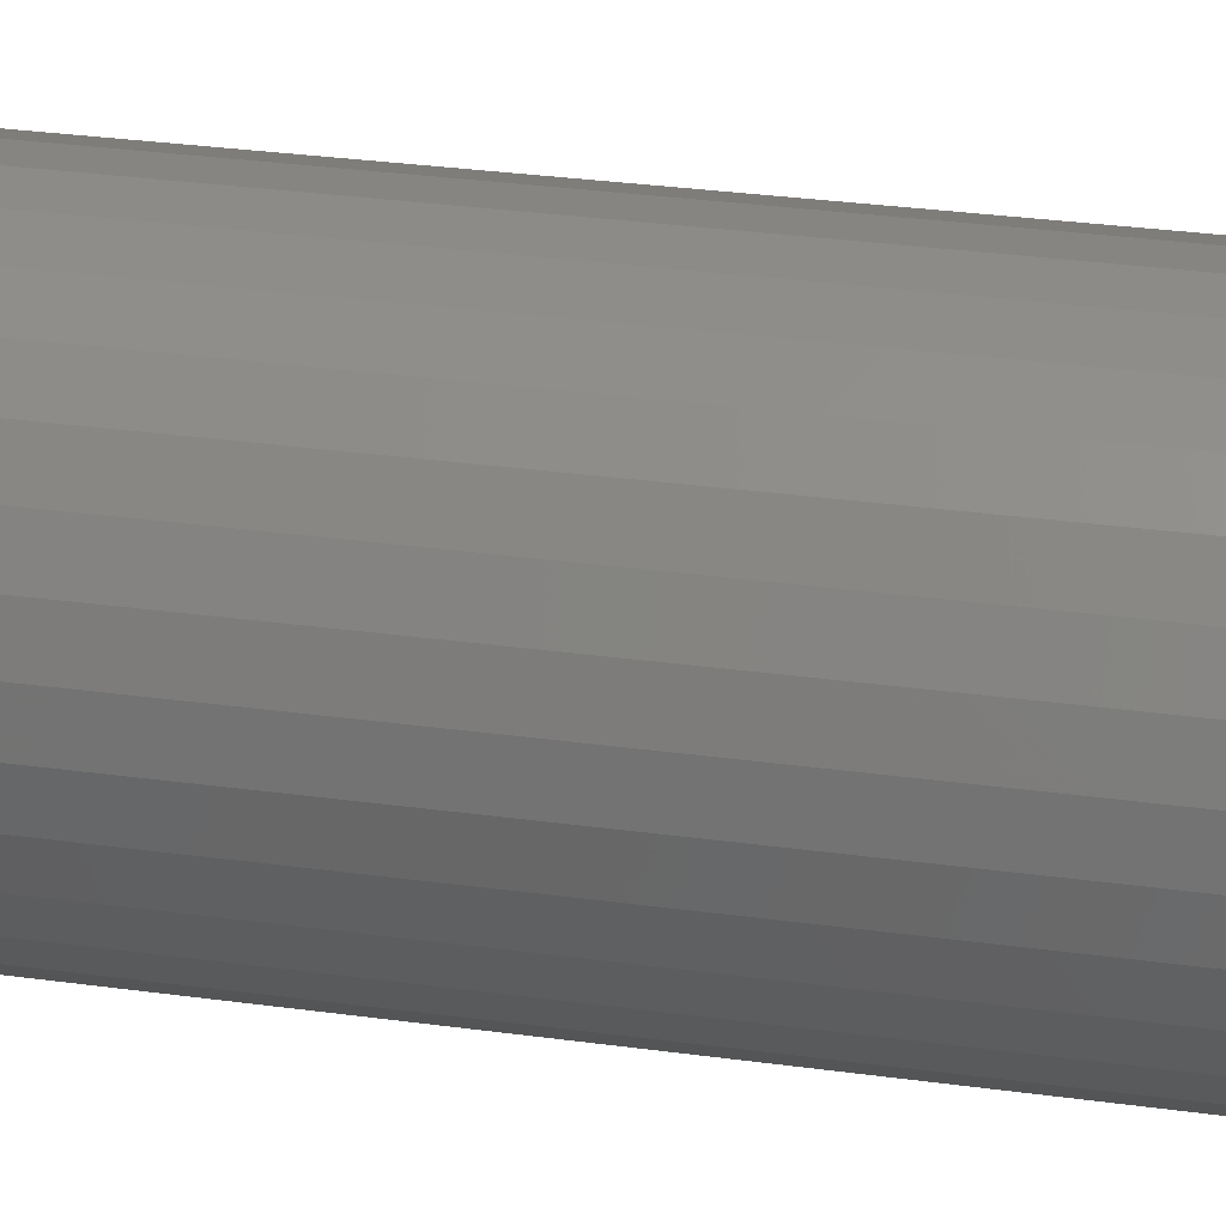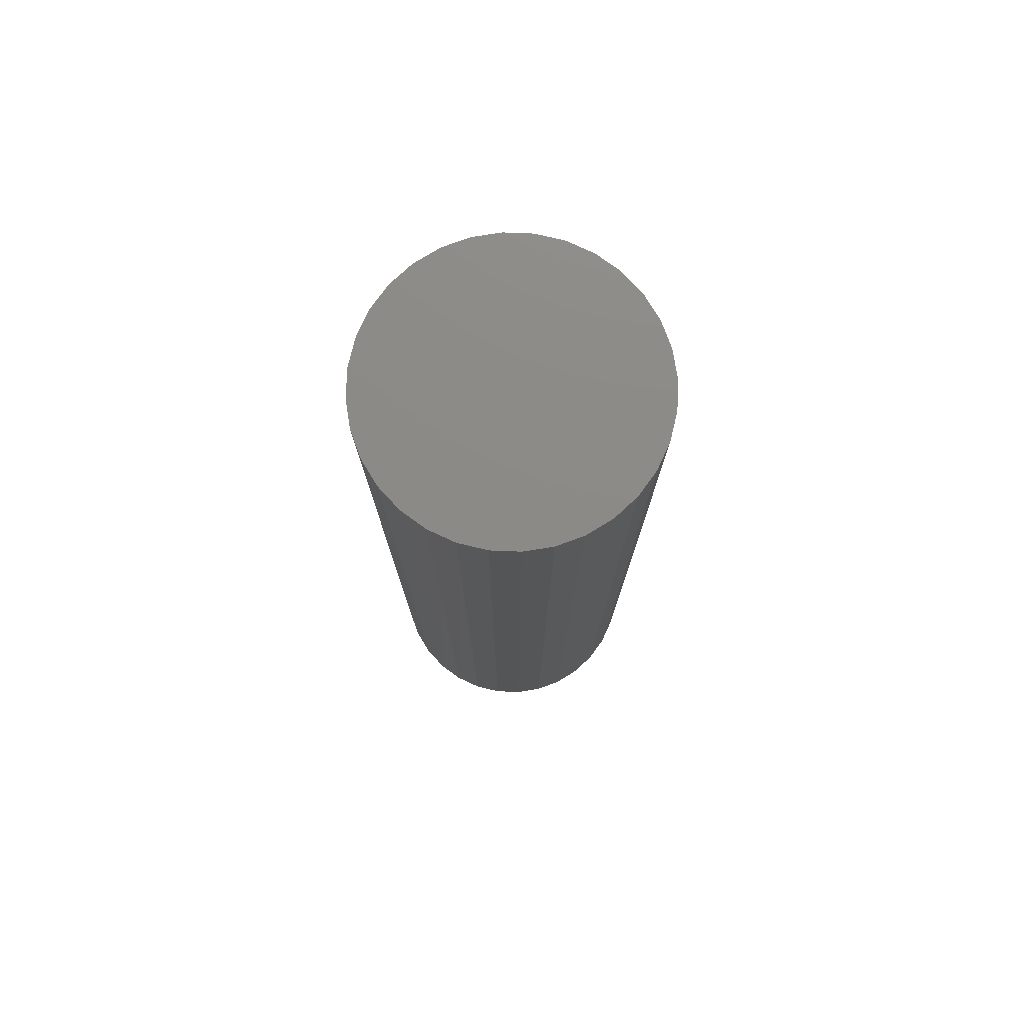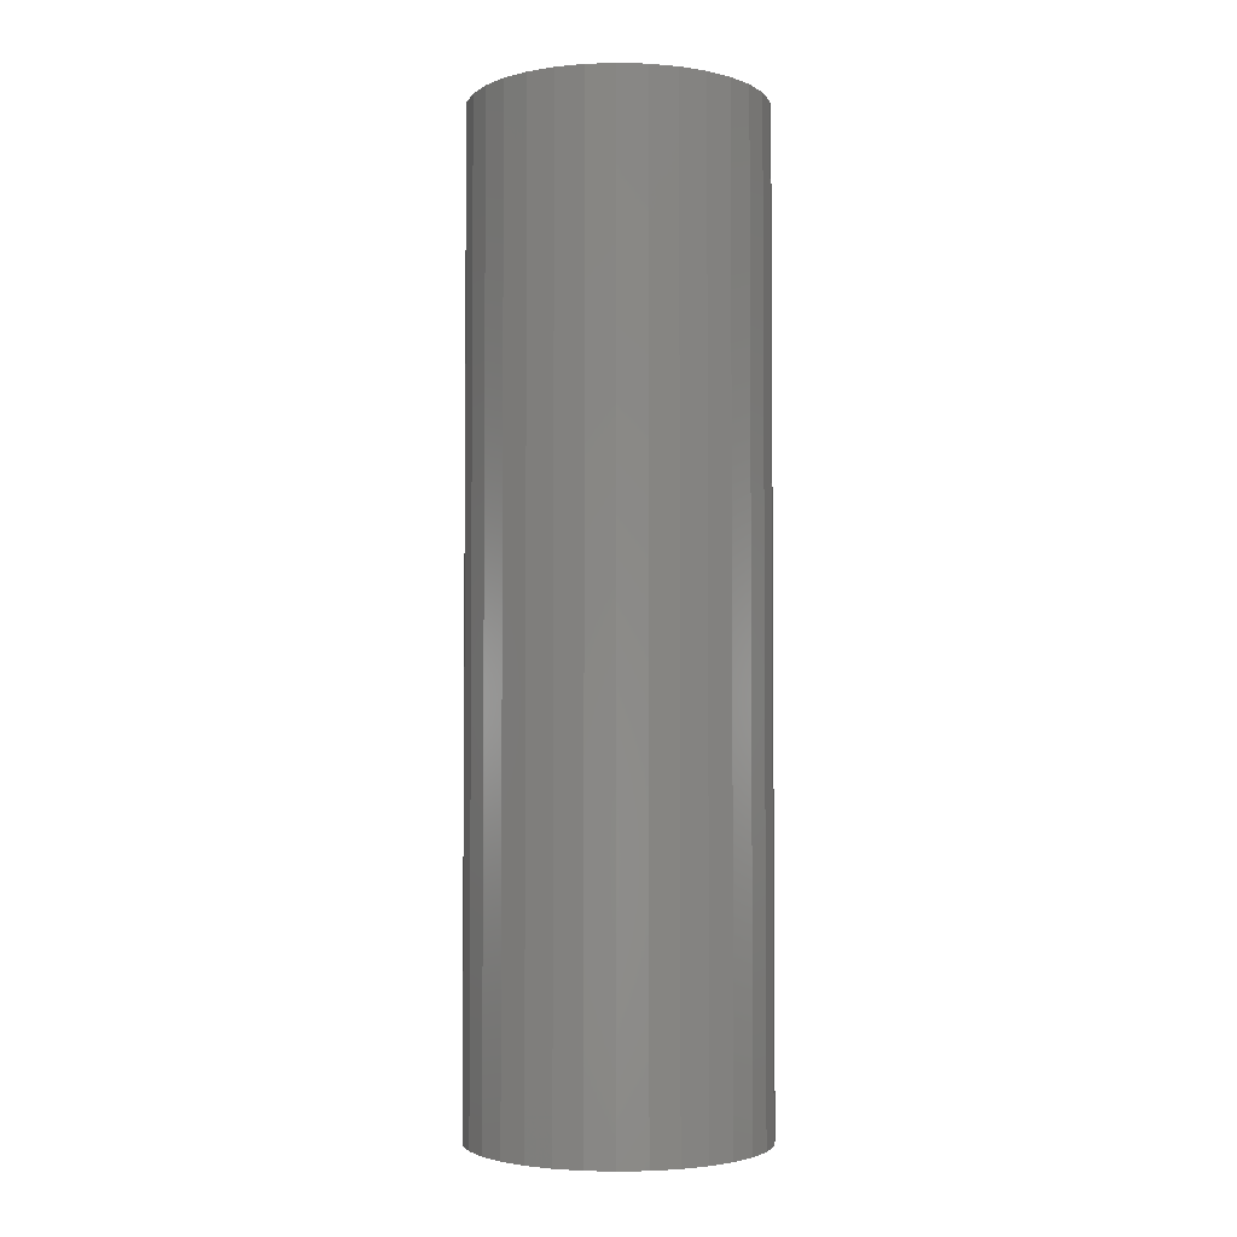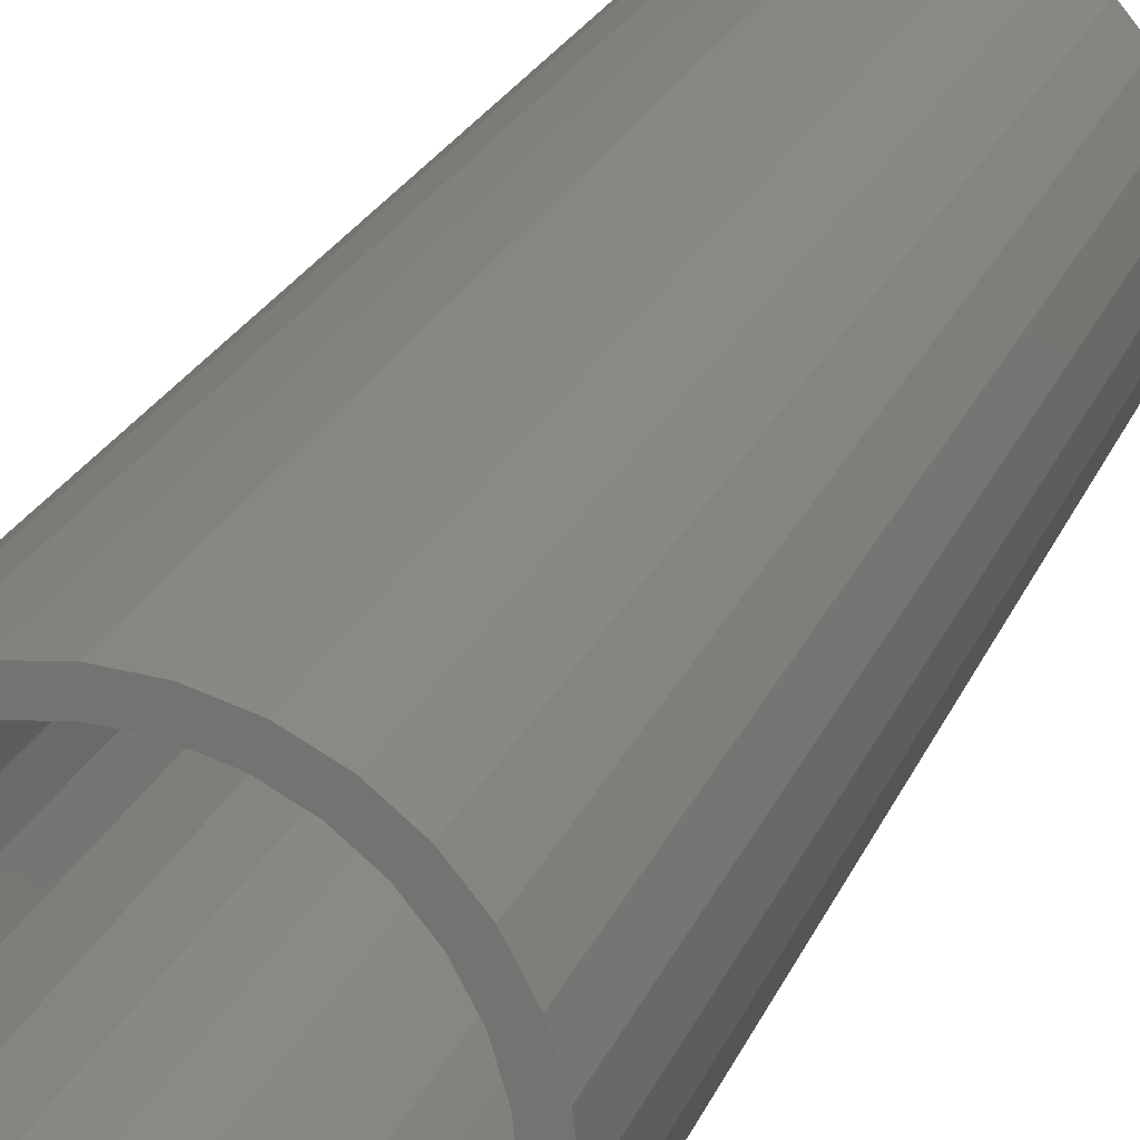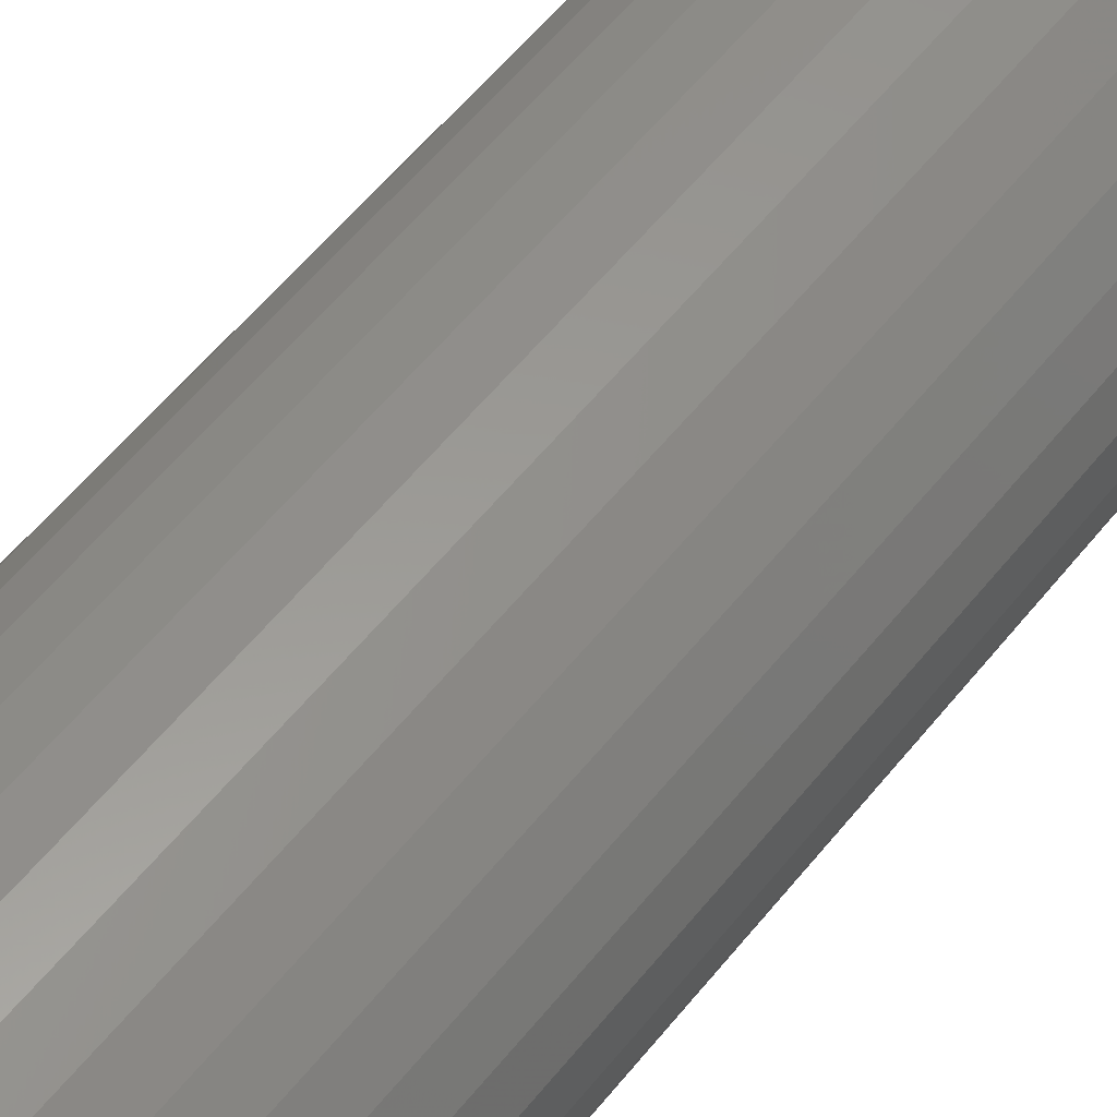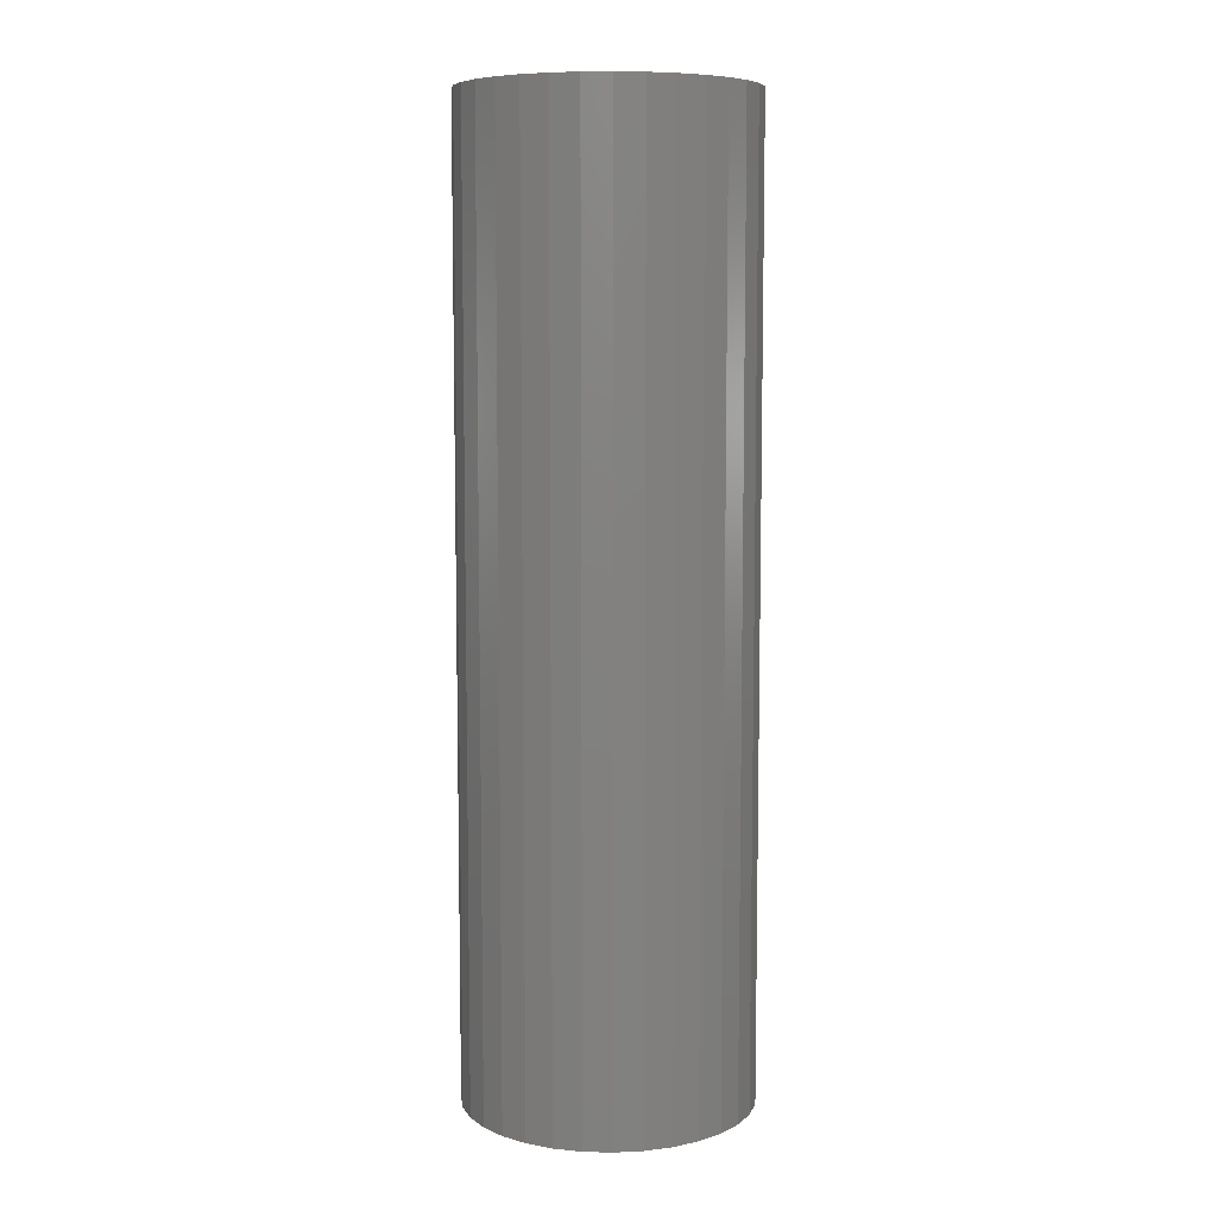
<metadata>
{"format":"stl","ext":"stl","renderer":"f3d","projection":"perspective","resolution":1024,"background":"white","views":[{"elev":27.4,"azim":102.4,"up":"+Z"},{"elev":77.2,"azim":75.4,"up":"+Y"},{"elev":-3.2,"azim":45.7,"up":"+Y"},{"elev":20.3,"azim":16.3,"up":"+Z"},{"elev":55.4,"azim":-142.4,"up":"+Z"},{"elev":7.9,"azim":-24.2,"up":"+Y"}]}
</metadata>
<code>
# stl→obj: 128 verts, 252 faces
v 0.6237 -0.2109 0.05535
v 0.6237 -0.2109 0.06316
v 0.6114 -0.2109 0.06194
v 0.5995 -0.2109 0.05835
v 0.6129 -0.2109 0.05428
v 0.5886 -0.2109 0.05251
v 0.6025 -0.2109 0.05113
v 0.5929 -0.2109 0.04602
v 0.579 -0.2109 0.04466
v 0.5845 -0.2109 0.03914
v 0.5712 -0.2109 0.03509
v 0.5777 -0.2109 0.03075
v 0.5653 -0.2109 0.02417
v 0.5726 -0.2109 0.02118
v 0.5617 -0.2109 0.01232
v 0.5694 -0.2109 0.0108
v 0.5726 -0.2109 -0.02118
v 0.5694 -0.2109 -0.0108
v 0.5617 -0.2109 -0.01232
v 0.5653 -0.2109 -0.02417
v 0.5777 -0.2109 -0.03075
v 0.5712 -0.2109 -0.03509
v 0.5845 -0.2109 -0.03914
v 0.579 -0.2109 -0.04466
v 0.5929 -0.2109 -0.04602
v 0.5886 -0.2109 -0.05251
v 0.6025 -0.2109 -0.05113
v 0.6129 -0.2109 -0.05428
v 0.5995 -0.2109 -0.05835
v 0.6237 -0.2109 -0.05535
v 0.6114 -0.2109 -0.06194
v 0.6237 -0.2109 -0.06316
v 0.636 -0.2109 0.06194
v 0.6479 -0.2109 0.05835
v 0.6345 -0.2109 0.05428
v 0.6588 -0.2109 0.05251
v 0.6449 -0.2109 0.05113
v 0.6544 -0.2109 0.04602
v 0.6683 -0.2109 0.04466
v 0.6628 -0.2109 0.03914
v 0.6762 -0.2109 0.03509
v 0.6697 -0.2109 0.03075
v 0.682 -0.2109 0.02417
v 0.6748 -0.2109 0.02118
v 0.6856 -0.2109 0.01232
v 0.678 -0.2109 0.0108
v 0.679 -0.2109 -1.011e-16
v 0.6856 -0.2109 -0.01232
v 0.678 -0.2109 -0.0108
v 0.6748 -0.2109 -0.02118
v 0.682 -0.2109 -0.02417
v 0.6697 -0.2109 -0.03075
v 0.6762 -0.2109 -0.03509
v 0.6628 -0.2109 -0.03914
v 0.6683 -0.2109 -0.04466
v 0.6544 -0.2109 -0.04602
v 0.6588 -0.2109 -0.05251
v 0.6449 -0.2109 -0.05113
v 0.6345 -0.2109 -0.05428
v 0.6479 -0.2109 -0.05835
v 0.636 -0.2109 -0.06194
v 0.6868 -0.2109 -4.735e-17
v 0.5605 -0.2109 -5.704e-17
v 0.5683 -0.2109 -6.039e-17
v 0.6237 0.2031 -0.05535
v 0.6345 0.2031 -0.05428
v 0.6449 0.2031 -0.05113
v 0.6544 0.2031 -0.04602
v 0.6628 0.2031 -0.03914
v 0.6697 0.2031 -0.03075
v 0.6748 0.2031 -0.02118
v 0.678 0.2031 -0.0108
v 0.679 0.2031 -1.146e-16
v 0.6129 0.2031 -0.05428
v 0.6025 0.2031 -0.05113
v 0.5929 0.2031 -0.04602
v 0.5845 0.2031 -0.03914
v 0.5777 0.2031 -0.03075
v 0.5726 0.2031 -0.02118
v 0.5694 0.2031 -0.0108
v 0.5683 0.2031 -6.039e-17
v 0.6237 0.2031 0.05535
v 0.6129 0.2031 0.05428
v 0.6025 0.2031 0.05113
v 0.5929 0.2031 0.04602
v 0.5845 0.2031 0.03914
v 0.5777 0.2031 0.03075
v 0.5726 0.2031 0.02118
v 0.5694 0.2031 0.0108
v 0.6345 0.2031 0.05428
v 0.6449 0.2031 0.05113
v 0.6544 0.2031 0.04602
v 0.6628 0.2031 0.03914
v 0.6697 0.2031 0.03075
v 0.6748 0.2031 0.02118
v 0.678 0.2031 0.0108
v 0.6237 0.2109 0.06316
v 0.636 0.2109 0.06194
v 0.6114 0.2109 0.06194
v 0.5995 0.2109 0.05835
v 0.6479 0.2109 0.05835
v 0.5886 0.2109 0.05251
v 0.6588 0.2109 0.05251
v 0.579 0.2109 0.04466
v 0.6683 0.2109 0.04466
v 0.5712 0.2109 0.03509
v 0.6762 0.2109 0.03509
v 0.6683 0.2109 -0.04466
v 0.579 0.2109 -0.04466
v 0.6762 0.2109 -0.03509
v 0.5886 0.2109 -0.05251
v 0.6588 0.2109 -0.05251
v 0.5995 0.2109 -0.05835
v 0.6479 0.2109 -0.05835
v 0.6114 0.2109 -0.06194
v 0.636 0.2109 -0.06194
v 0.6237 0.2109 -0.06316
v 0.5712 0.2109 -0.03509
v 0.5653 0.2109 -0.02417
v 0.682 0.2109 -0.02417
v 0.5617 0.2109 -0.01232
v 0.6856 0.2109 -0.01232
v 0.5605 0.2109 -5.704e-17
v 0.6868 0.2109 -4.735e-17
v 0.5617 0.2109 0.01232
v 0.6856 0.2109 0.01232
v 0.5653 0.2109 0.02417
v 0.682 0.2109 0.02417
f 1 2 3
f 1 3 4
f 5 1 4
f 4 6 5
f 5 6 7
f 8 7 6
f 6 9 8
f 10 8 9
f 9 11 10
f 12 10 11
f 11 13 12
f 12 13 14
f 14 13 15
f 14 15 16
f 17 18 19
f 19 20 17
f 21 17 20
f 20 22 21
f 21 22 23
f 23 22 24
f 23 24 25
f 25 24 26
f 26 27 25
f 28 27 26
f 26 29 28
f 30 28 29
f 30 29 31
f 30 31 32
f 33 2 1
f 1 34 33
f 34 1 35
f 34 35 36
f 35 37 36
f 36 37 38
f 36 38 39
f 39 38 40
f 39 40 41
f 41 40 42
f 41 42 43
f 42 44 43
f 45 43 44
f 44 46 45
f 47 45 46
f 48 49 50
f 48 50 51
f 51 50 52
f 51 52 53
f 52 54 53
f 55 53 54
f 54 56 55
f 57 55 56
f 57 56 58
f 57 58 59
f 57 59 60
f 60 59 30
f 61 60 30
f 30 32 61
f 62 45 47
f 62 47 49
f 62 49 48
f 63 19 18
f 63 18 64
f 63 64 16
f 63 16 15
f 65 59 66
f 66 59 58
f 66 58 67
f 67 58 56
f 67 56 68
f 68 56 54
f 68 54 69
f 69 54 52
f 69 52 70
f 70 52 50
f 70 50 71
f 71 50 49
f 71 49 72
f 72 49 47
f 72 47 73
f 59 65 30
f 30 65 74
f 30 74 28
f 28 74 75
f 28 75 27
f 27 75 76
f 27 76 25
f 25 76 77
f 25 77 23
f 23 77 78
f 23 78 21
f 21 78 79
f 21 79 17
f 17 79 80
f 17 80 18
f 18 80 81
f 18 81 64
f 82 5 83
f 83 5 7
f 83 7 84
f 84 7 8
f 84 8 85
f 85 8 10
f 85 10 86
f 86 10 12
f 86 12 87
f 87 12 14
f 87 14 88
f 88 14 16
f 88 16 89
f 89 16 64
f 89 64 81
f 5 82 1
f 1 82 90
f 1 90 35
f 35 90 91
f 35 91 37
f 37 91 92
f 37 92 38
f 38 92 93
f 38 93 40
f 40 93 94
f 40 94 42
f 42 94 95
f 42 95 44
f 44 95 96
f 44 96 46
f 46 96 73
f 46 73 47
f 83 90 82
f 90 83 84
f 90 84 91
f 91 84 85
f 91 85 92
f 92 85 86
f 92 86 93
f 93 86 87
f 93 87 94
f 94 87 88
f 94 88 95
f 71 78 70
f 70 78 77
f 70 77 69
f 69 77 76
f 69 76 68
f 68 76 75
f 68 75 67
f 67 75 74
f 67 74 66
f 66 74 65
f 95 88 96
f 96 88 89
f 96 89 73
f 73 89 81
f 73 81 72
f 72 81 80
f 72 80 71
f 71 80 79
f 71 79 78
f 97 98 99
f 100 99 98
f 101 100 98
f 102 100 101
f 103 102 101
f 104 102 103
f 105 104 103
f 106 104 105
f 107 106 105
f 108 109 110
f 111 109 108
f 112 111 108
f 113 111 112
f 114 113 112
f 115 113 114
f 116 115 114
f 117 115 116
f 109 118 110
f 110 118 119
f 110 119 120
f 120 119 121
f 120 121 122
f 122 121 123
f 122 123 124
f 124 123 125
f 124 125 126
f 126 125 127
f 126 127 128
f 128 127 106
f 128 106 107
f 124 62 122
f 122 62 48
f 122 48 120
f 120 48 51
f 120 51 110
f 110 51 53
f 110 53 108
f 108 53 55
f 108 55 112
f 112 55 57
f 112 57 114
f 114 57 60
f 114 60 116
f 116 60 61
f 116 61 117
f 117 61 32
f 117 32 115
f 115 32 31
f 115 31 113
f 113 31 29
f 113 29 111
f 111 29 26
f 111 26 109
f 109 26 24
f 109 24 118
f 118 24 22
f 118 22 119
f 119 22 20
f 119 20 121
f 121 20 19
f 121 19 123
f 123 19 63
f 123 63 125
f 125 63 15
f 125 15 127
f 127 15 13
f 127 13 106
f 106 13 11
f 106 11 104
f 104 11 9
f 104 9 102
f 102 9 6
f 102 6 100
f 100 6 4
f 100 4 99
f 99 4 3
f 99 3 97
f 97 3 2
f 97 2 98
f 98 2 33
f 98 33 101
f 101 33 34
f 101 34 103
f 103 34 36
f 103 36 105
f 105 36 39
f 105 39 107
f 107 39 41
f 107 41 128
f 128 41 43
f 128 43 126
f 126 43 45
f 126 45 124
f 124 45 62

</code>
